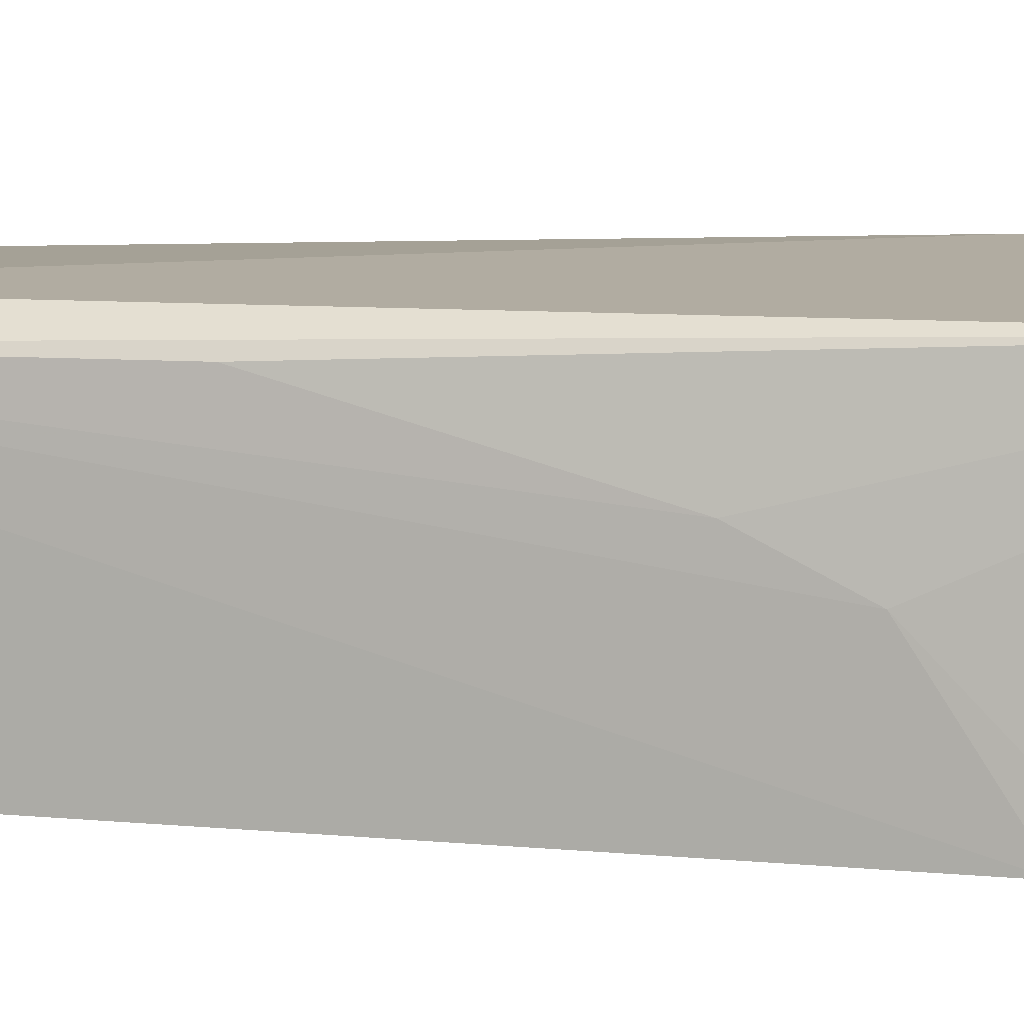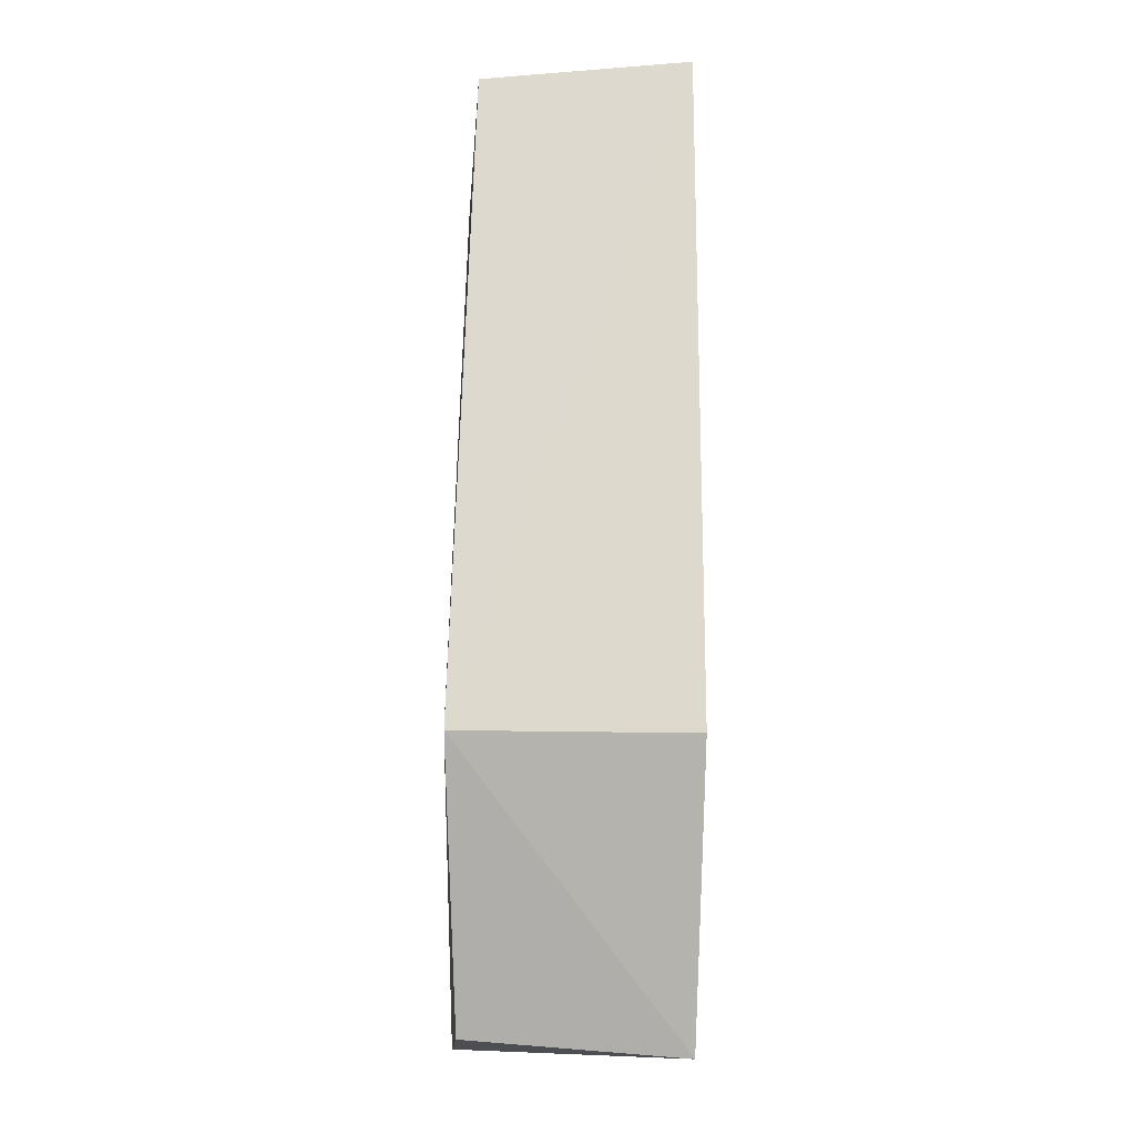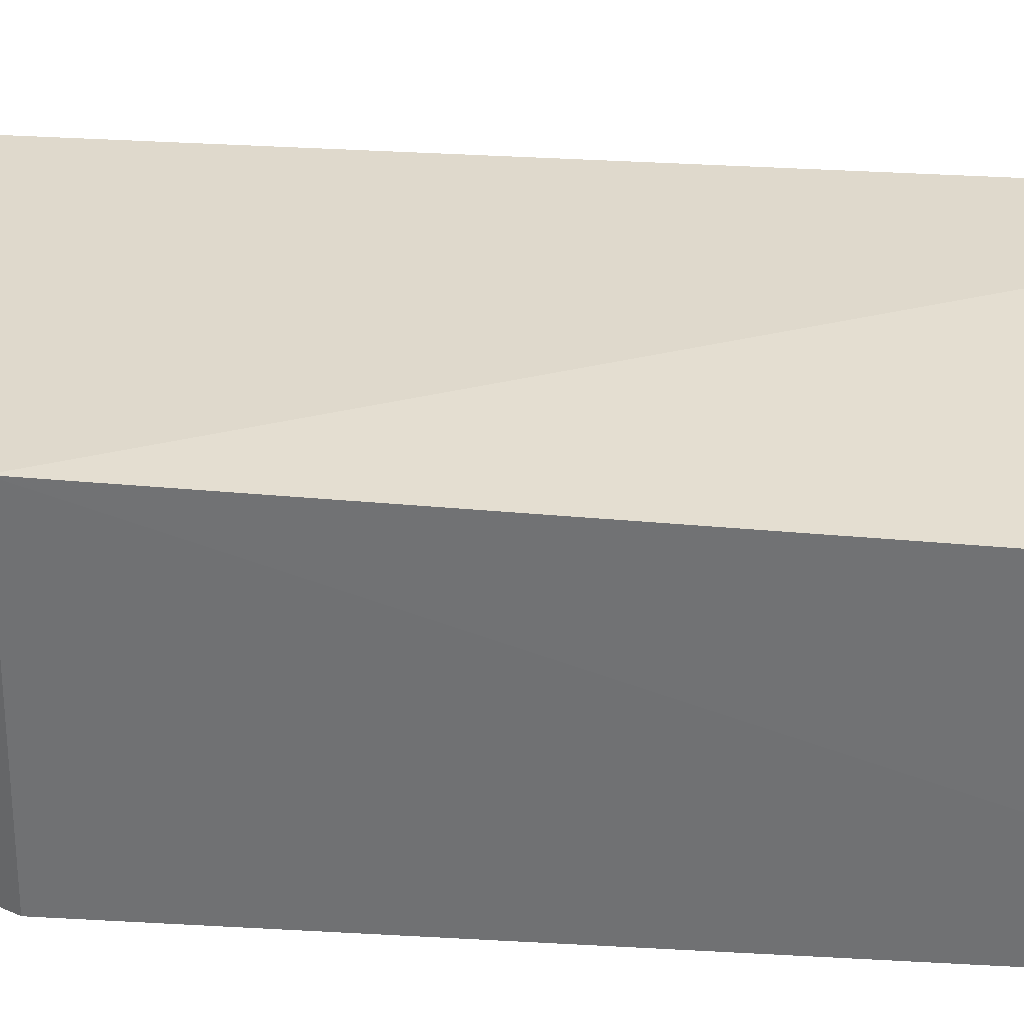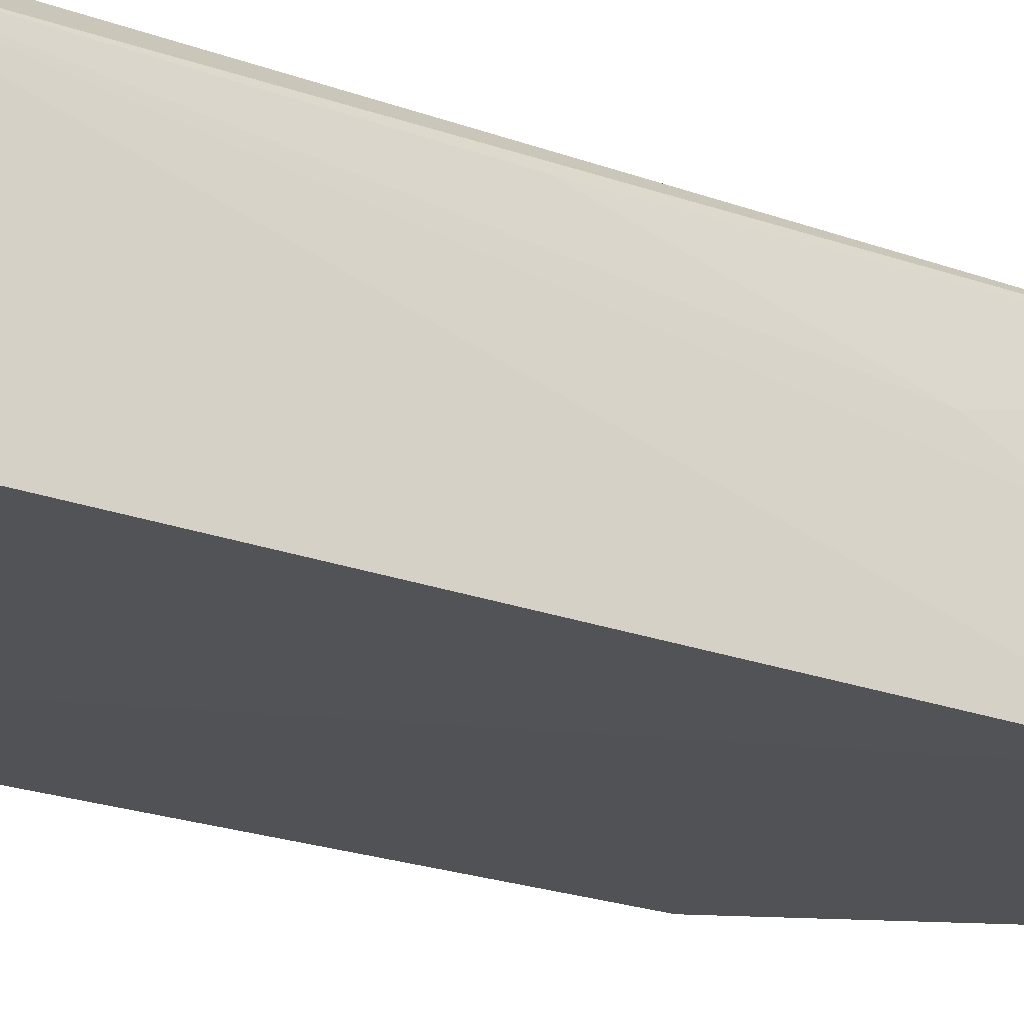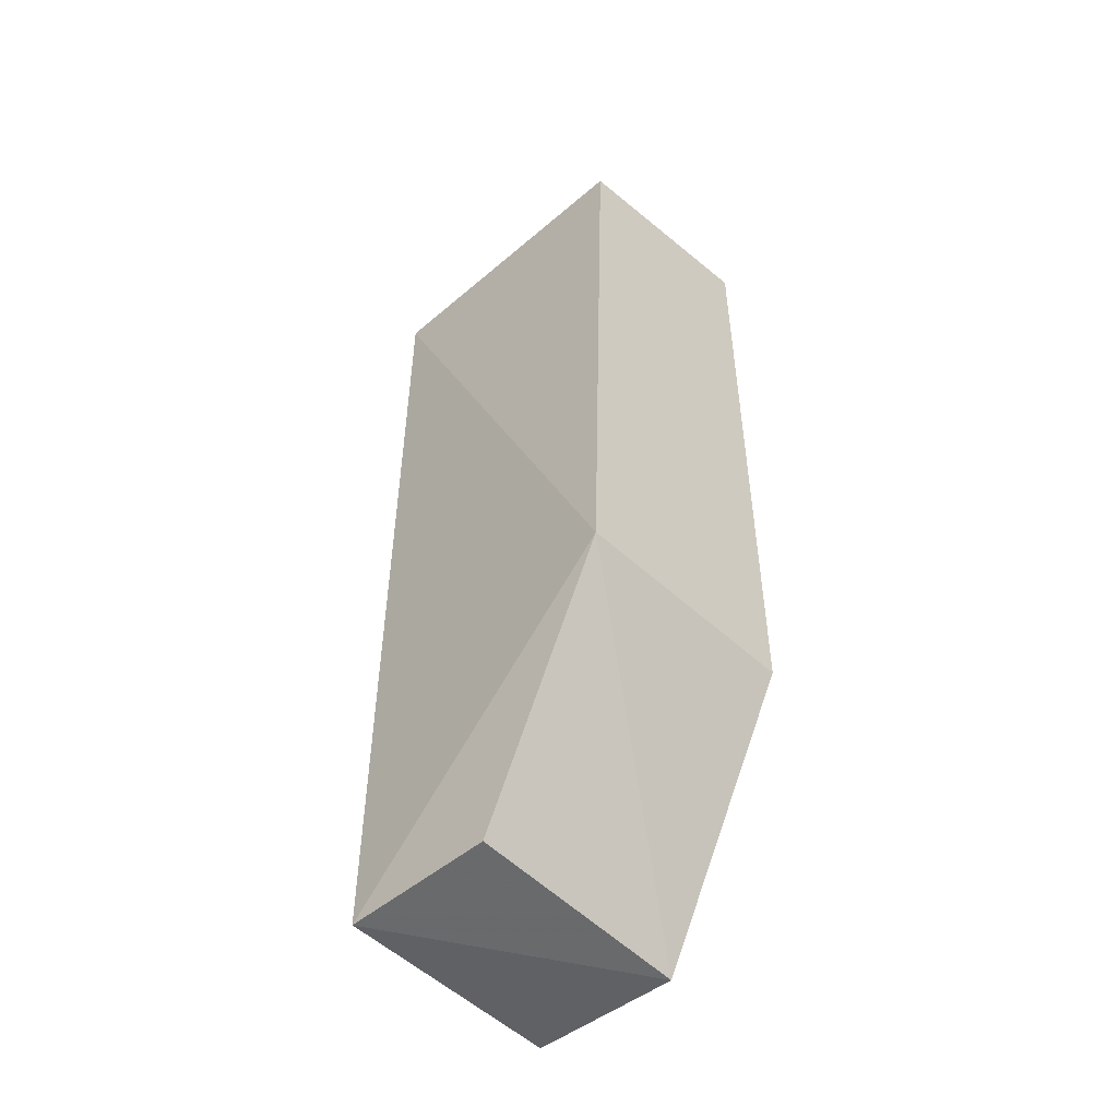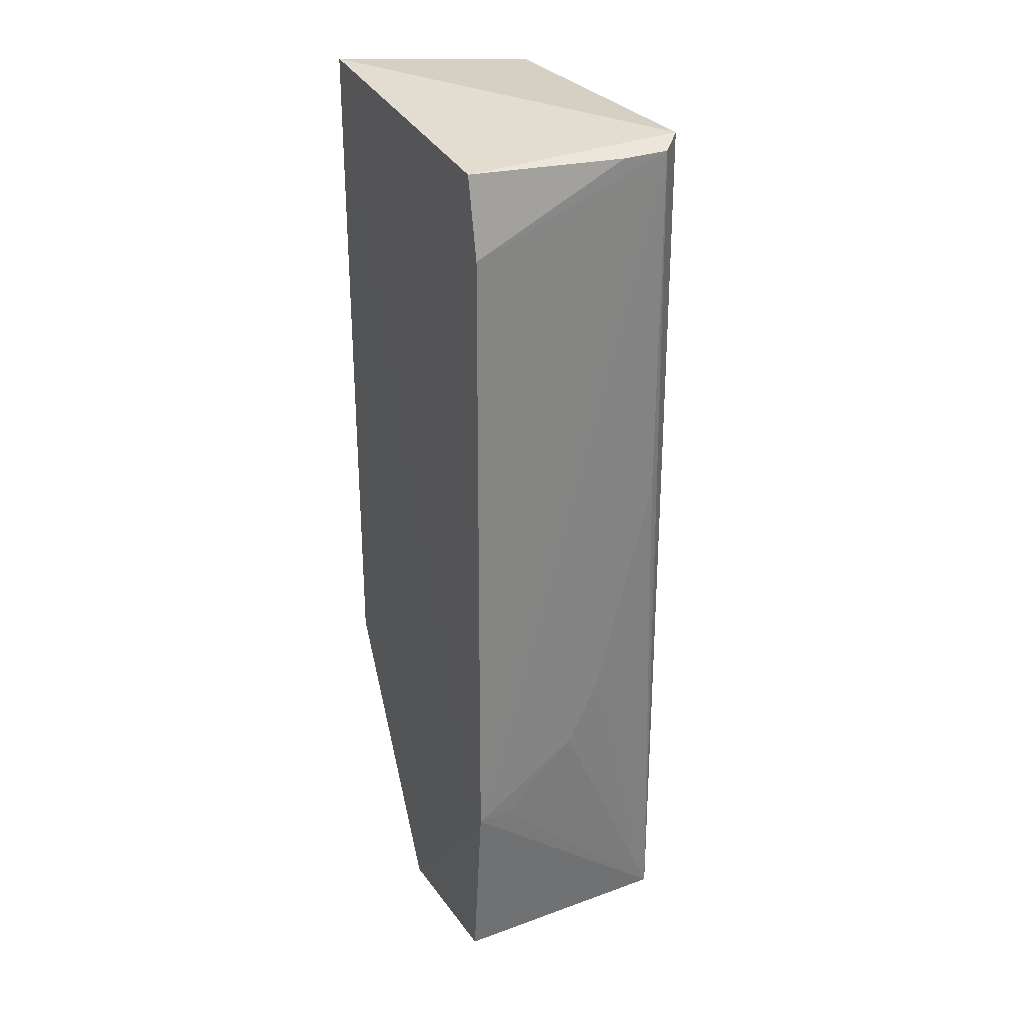
<metadata>
{"format":"obj","ext":"obj","renderer":"f3d","projection":"perspective","resolution":1024,"background":"white","views":[{"elev":8.3,"azim":-74.6,"up":"+Z"},{"elev":-17.5,"azim":87.1,"up":"+Y"},{"elev":34.3,"azim":94.5,"up":"+Z"},{"elev":-21.6,"azim":-123.5,"up":"+Z"},{"elev":-50.6,"azim":44.8,"up":"+Y"},{"elev":29.2,"azim":-116.4,"up":"+Y"}]}
</metadata>
<code>
v -0.01756 0.03059 0.1543
v -0.01747 -0.0124 0.1558
v -0.01747 -0.0124 0.1405
v -0.03759 0.03028 0.1405
v -0.03716 0.03072 0.1549
v -0.03715 -0.0295 0.1405
v -0.01746 0.03224 0.1405
v -0.02687 -0.03031 0.1405
v -0.03871 0.03021 0.1534
v -0.0371 -0.02907 0.1551
v -0.03864 -0.017 0.1404
v -0.02701 -0.0292 0.1548
v -0.03867 0.02521 0.1405
v -0.0385 -0.007608 0.1497
v -0.03868 0.03014 0.1504
v -0.03855 -0.01228 0.1474
v -0.03841 0.00657 0.1535
v -0.03854 -0.017 0.1427
f 5 2 1
f 7 5 1
f 7 4 5
f 7 1 2
f 7 2 3
f 8 3 2
f 9 5 4
f 10 2 5
f 10 5 9
f 10 6 8
f 11 7 3
f 11 3 8
f 11 8 6
f 11 6 10
f 12 10 8
f 12 8 2
f 12 2 10
f 13 11 9
f 13 4 7
f 13 7 11
f 15 13 9
f 15 9 4
f 15 4 13
f 16 10 14
f 16 14 9
f 16 9 11
f 17 14 10
f 17 10 9
f 17 9 14
f 18 16 11
f 18 11 10
f 18 10 16

</code>
